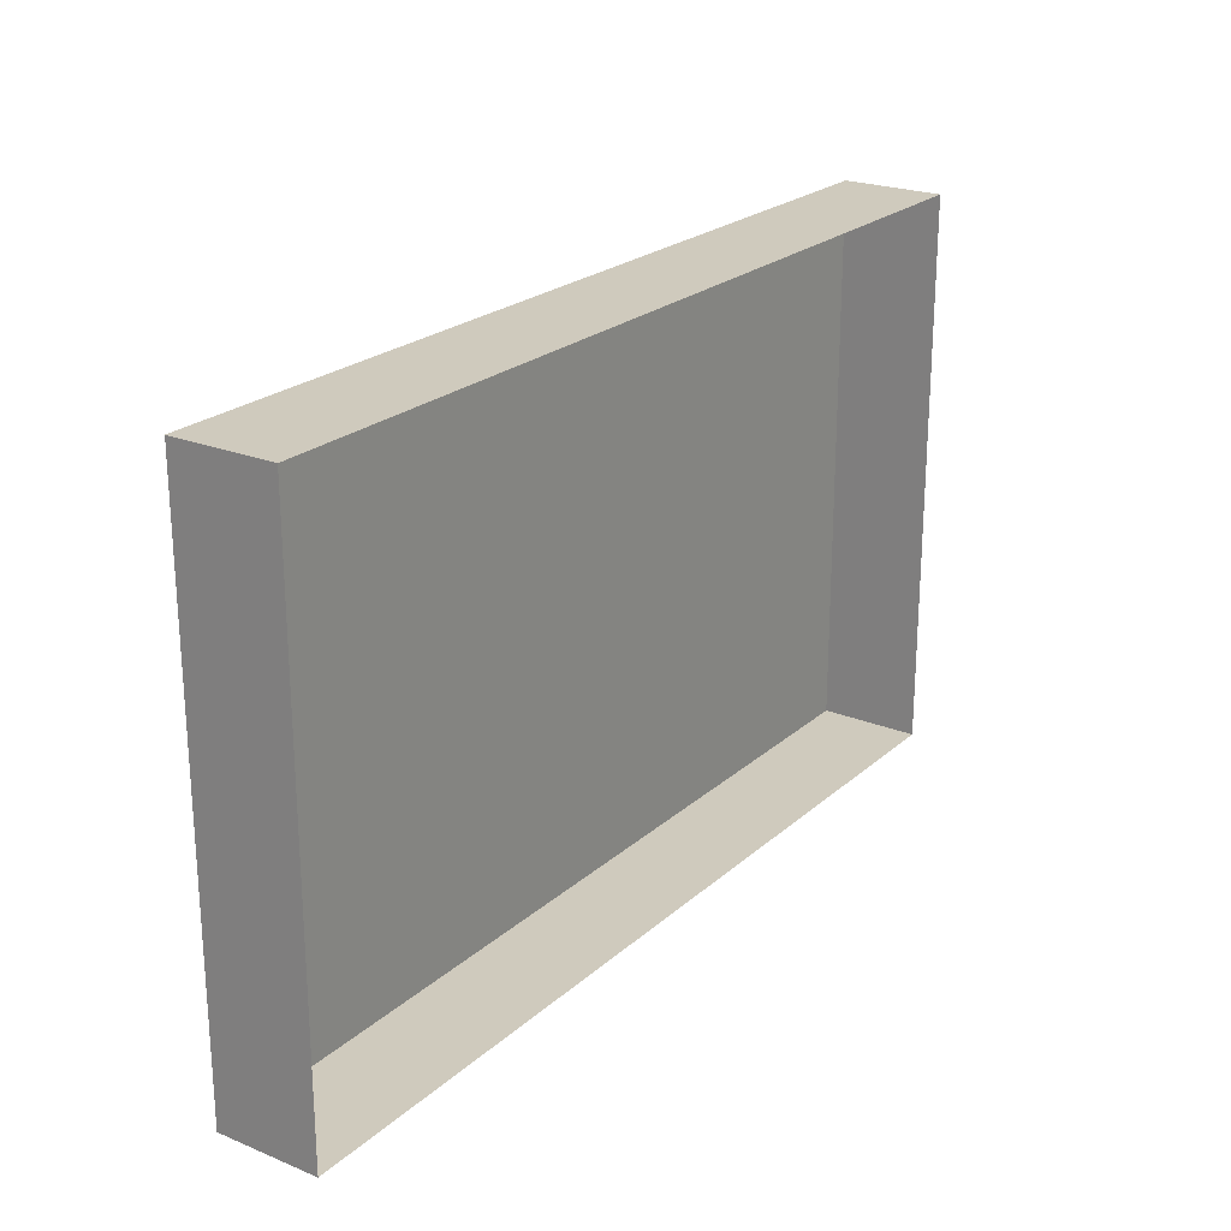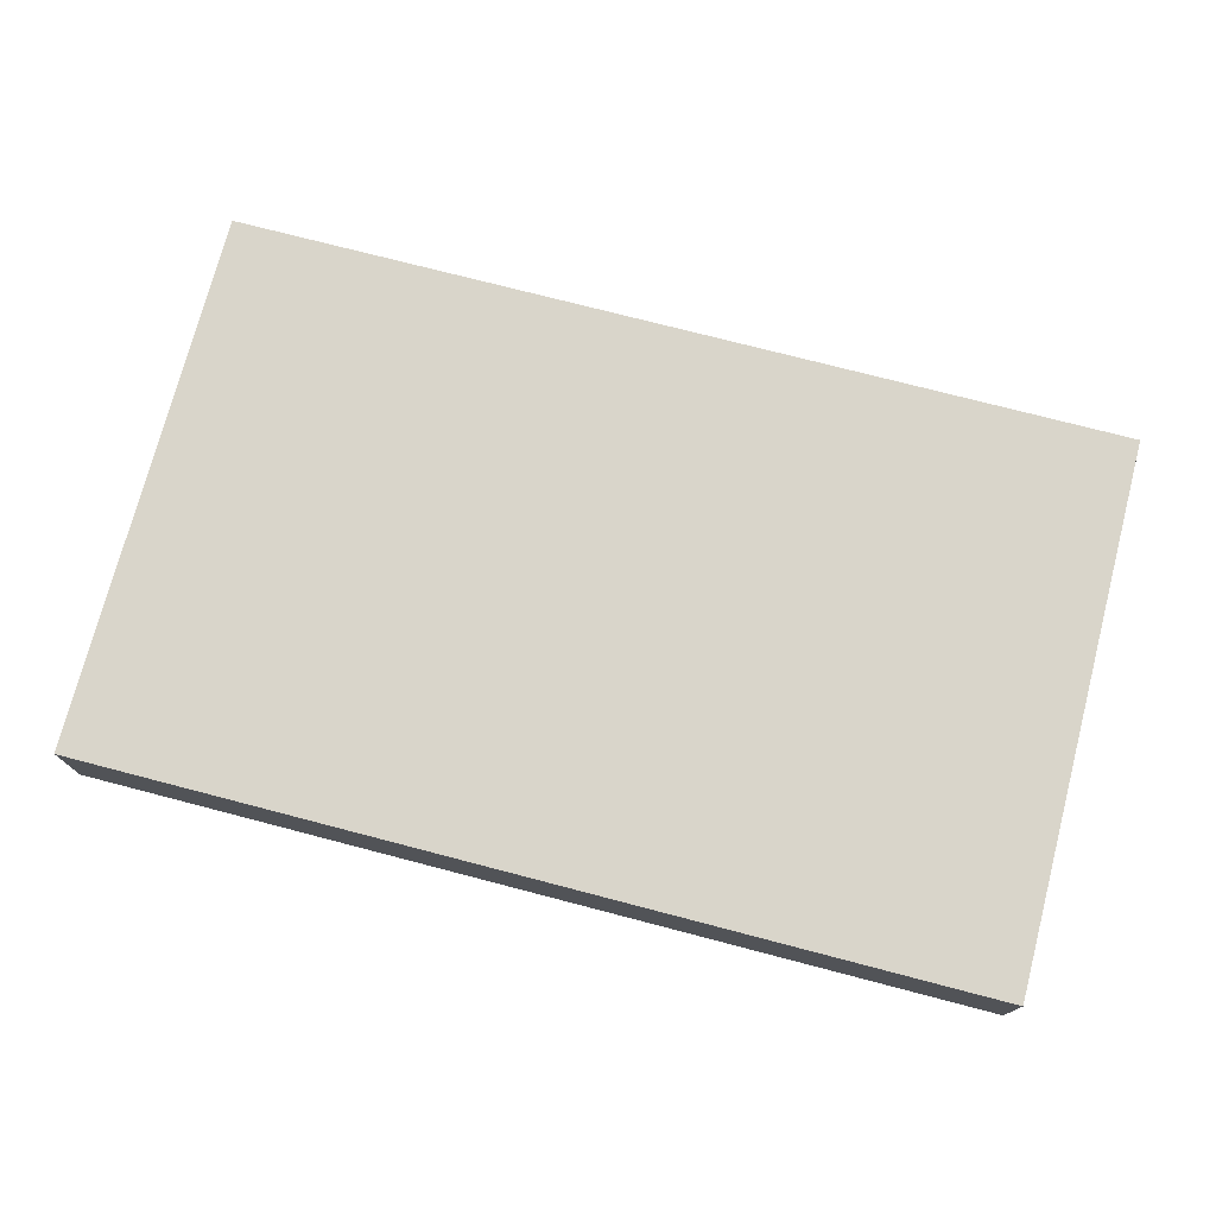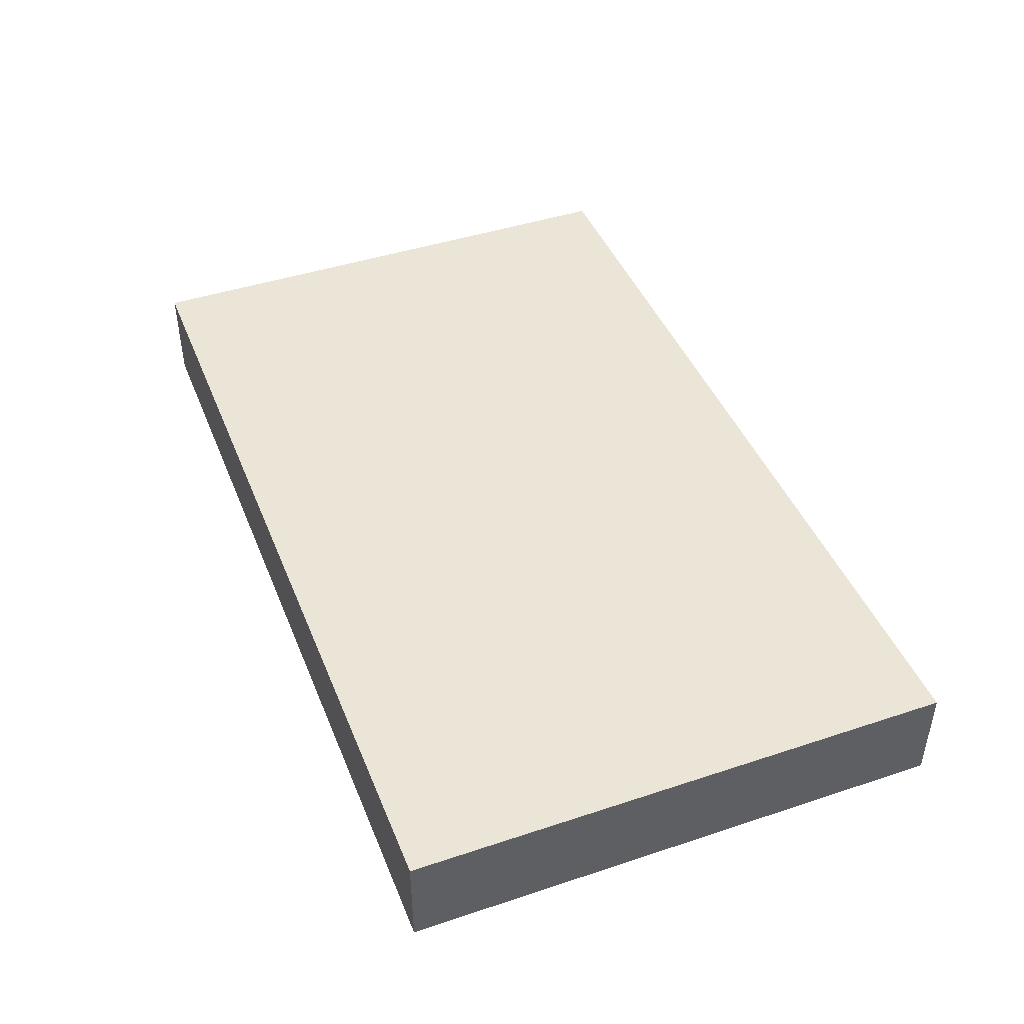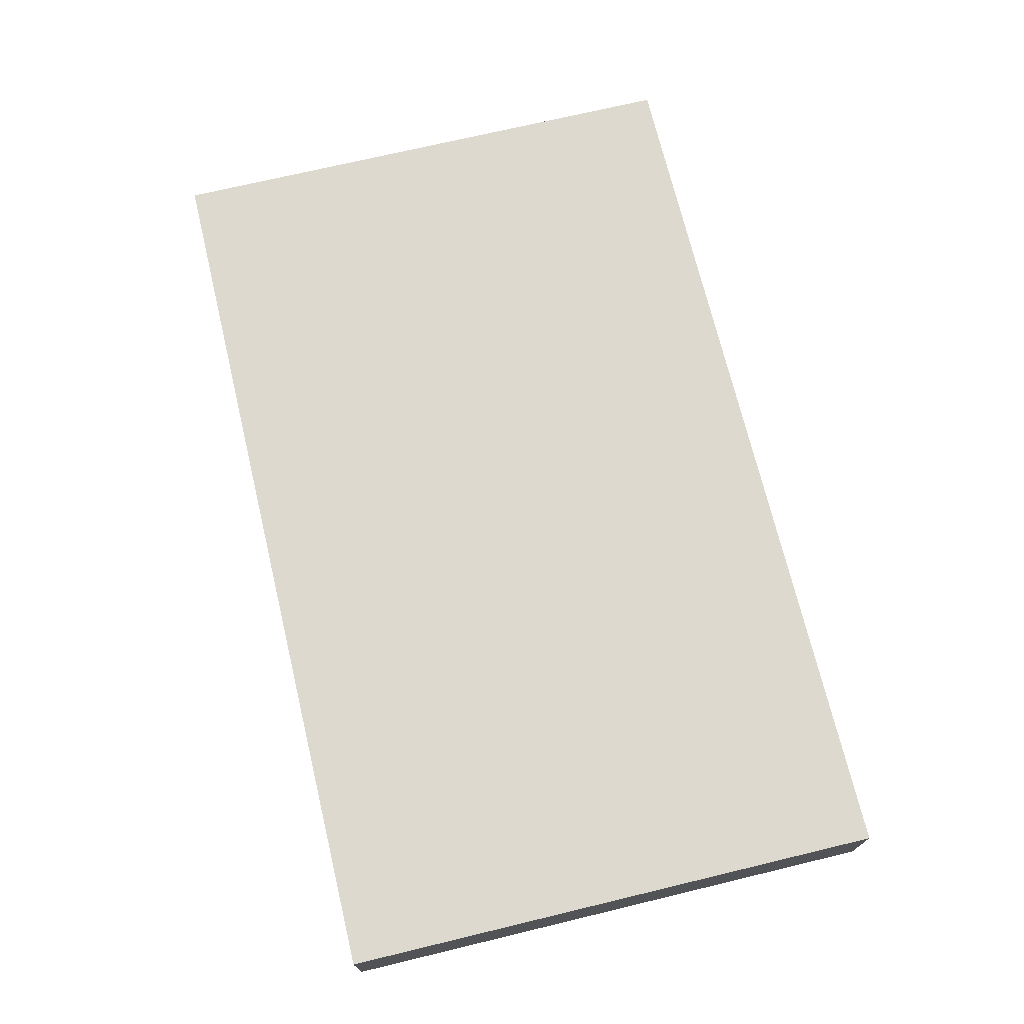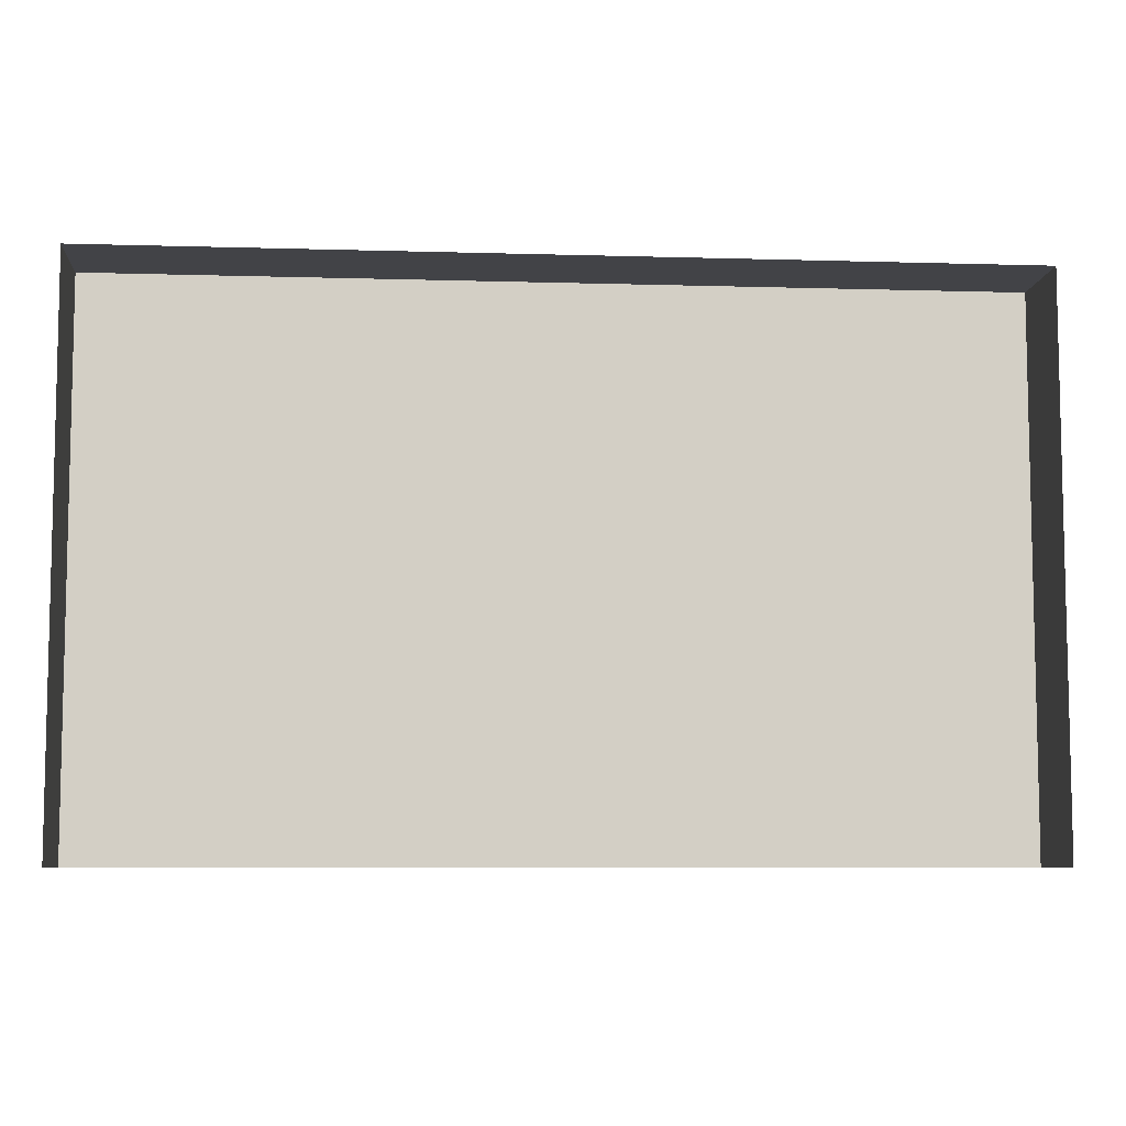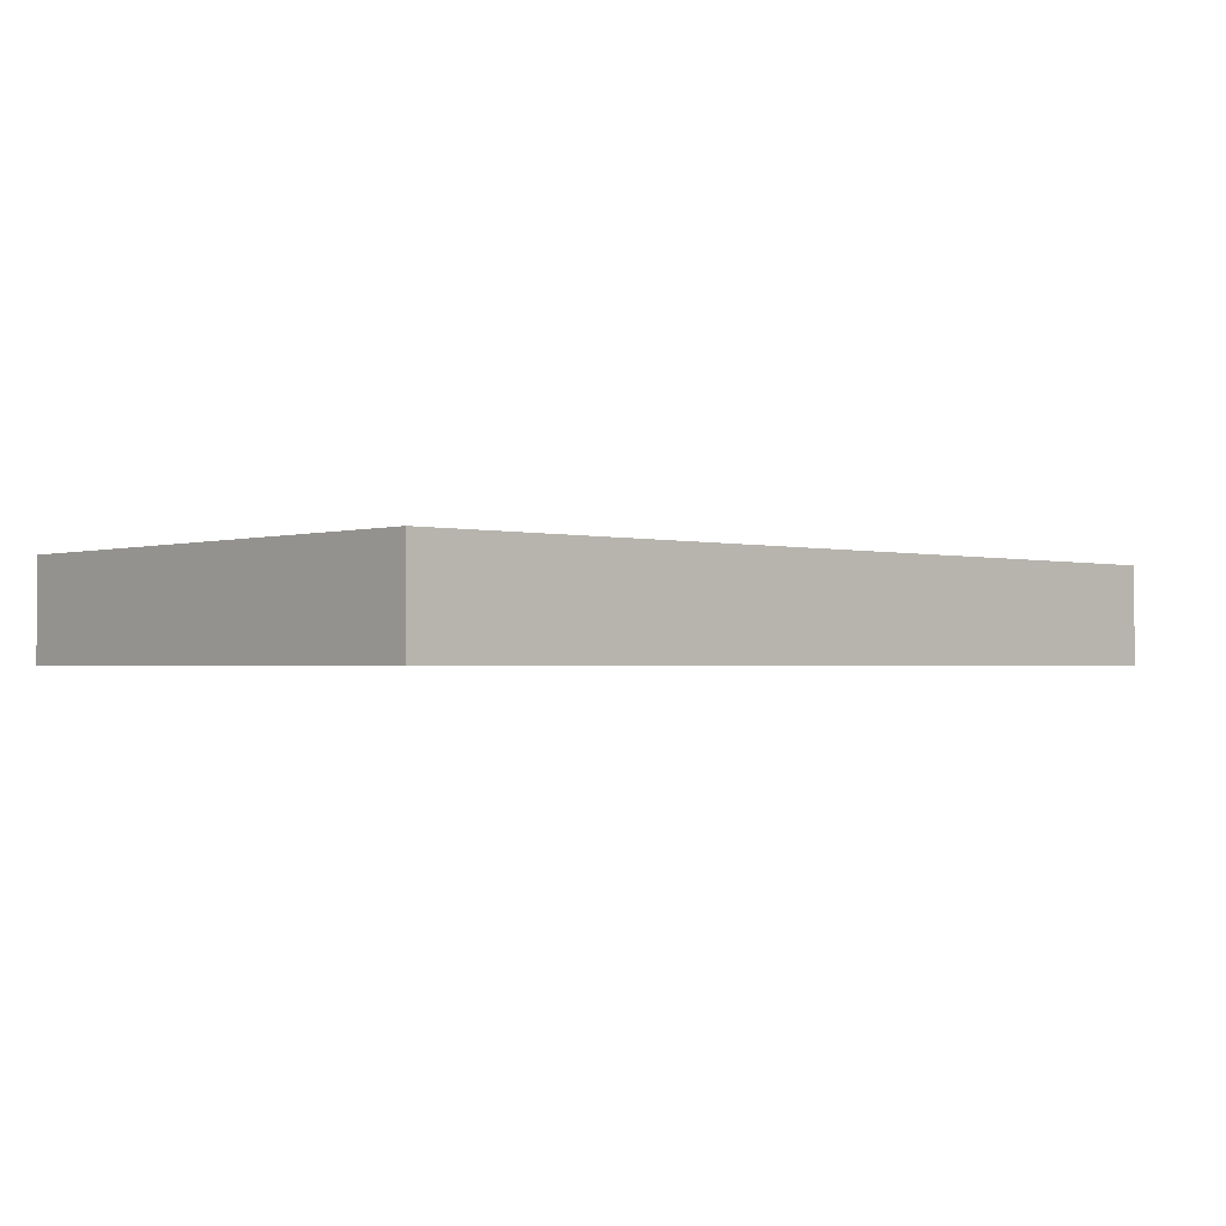
<metadata>
{"format":"obj","ext":"obj","renderer":"f3d","projection":"perspective","resolution":1024,"background":"white","views":[{"elev":22.9,"azim":-55.3,"up":"+Z"},{"elev":74.7,"azim":14.6,"up":"+Y"},{"elev":44.1,"azim":68.8,"up":"+Y"},{"elev":71.5,"azim":76.5,"up":"+Y"},{"elev":-7.5,"azim":-4.8,"up":"+Z"},{"elev":-1.4,"azim":-42.5,"up":"+Y"}]}
</metadata>
<code>
v -0.4326 0.0903 0.2631
v -0.4326 0.0903 -0.2631
v 0.4326 0.0903 -0.2631
v 0.4326 0.0903 0.2631
v -0.4326 -0.005122 0.2631
v -0.4326 0.0903 0.2631
v 0.4326 0.0903 0.2631
v 0.4326 -0.005122 0.2631
v 0.4326 -0.005122 0.2631
v 0.4326 0.0903 0.2631
v 0.4326 0.0903 -0.2631
v 0.4326 -0.005122 -0.2631
v 0.4326 -0.005122 -0.2631
v 0.4326 0.0903 -0.2631
v -0.4326 0.0903 -0.2631
v -0.4326 -0.005122 -0.2631
v -0.4326 -0.005122 -0.2631
v -0.4326 0.0903 -0.2631
v -0.4326 0.0903 0.2631
v -0.4326 -0.005122 0.2631
g Street_well1_(16)_1573_355
f 1 3 2
f 1 4 3
f 5 7 6
f 5 8 7
f 9 11 10
f 9 12 11
f 13 15 14
f 13 16 15
f 17 19 18
f 17 20 19

</code>
